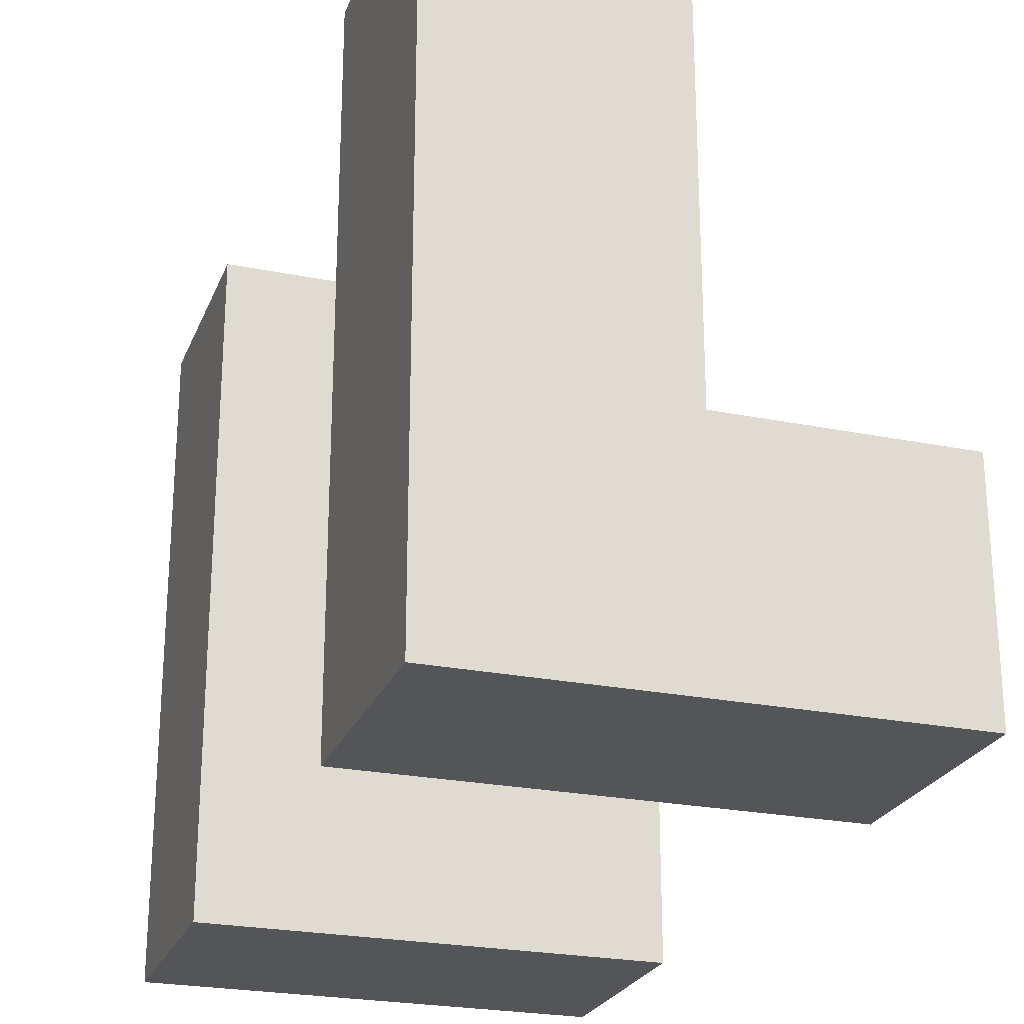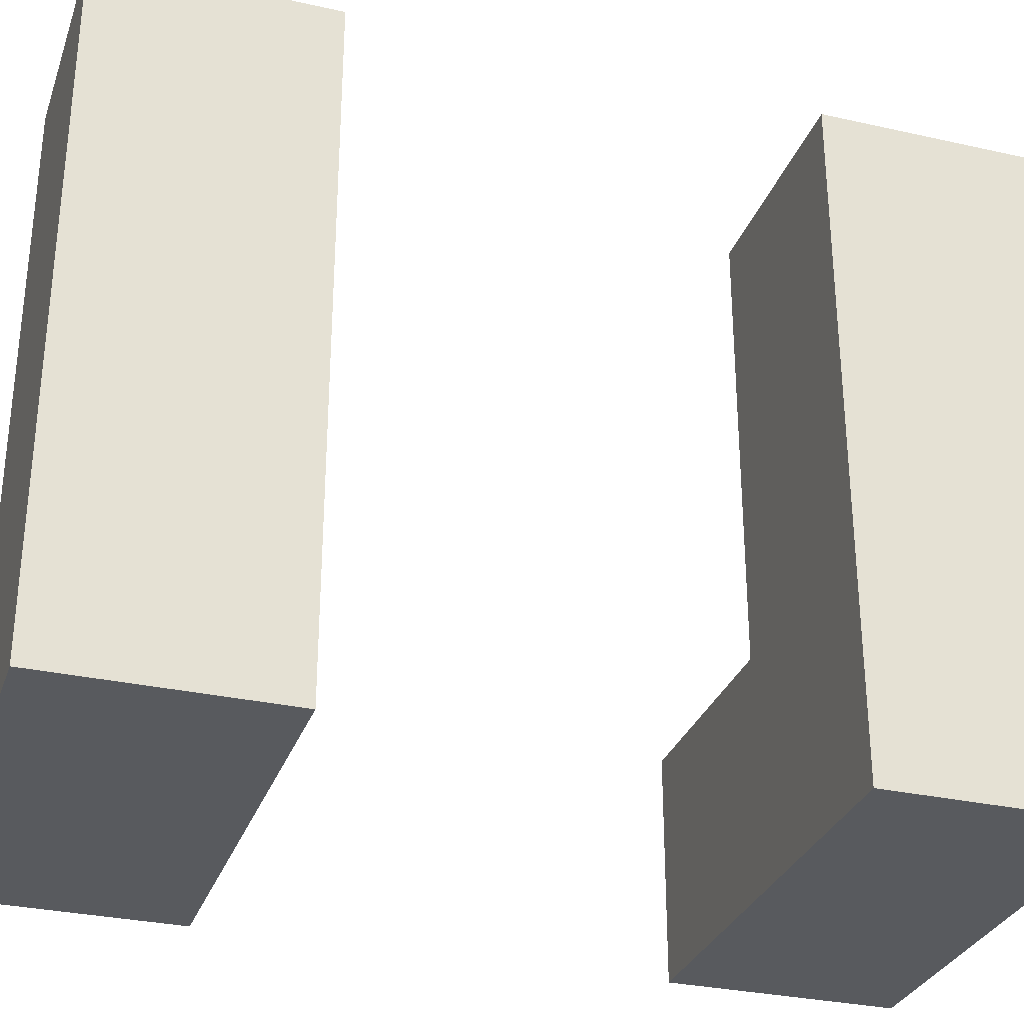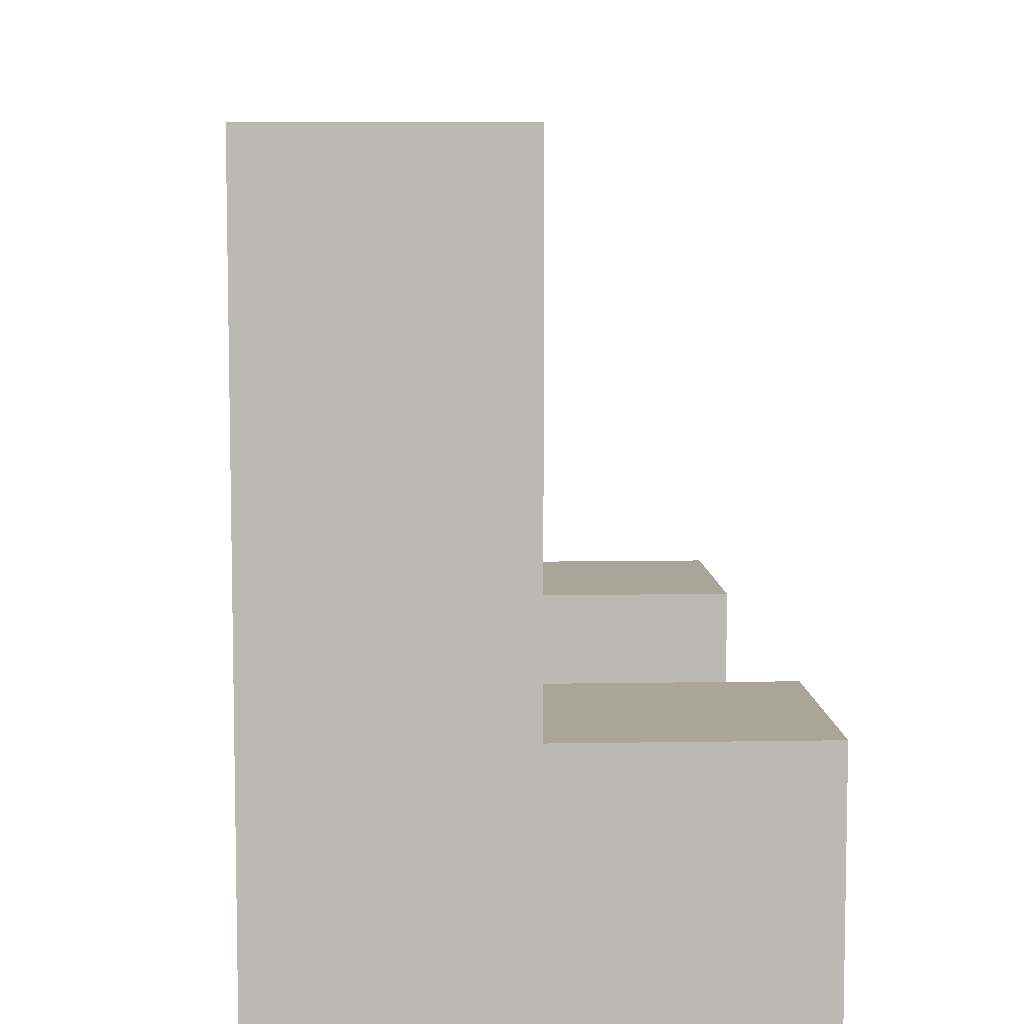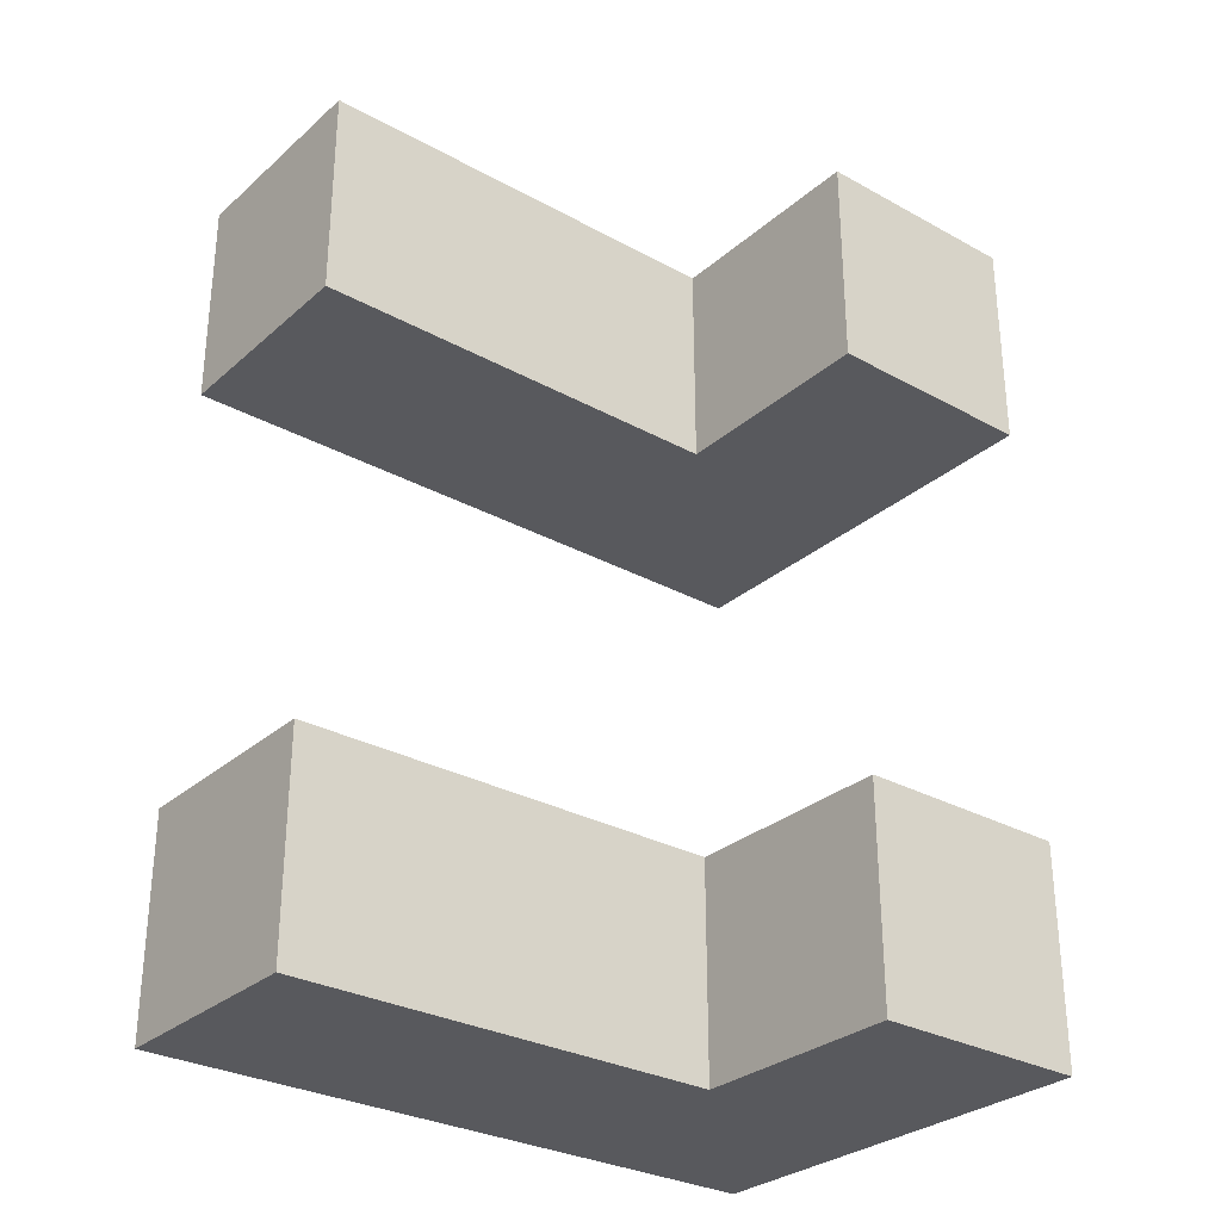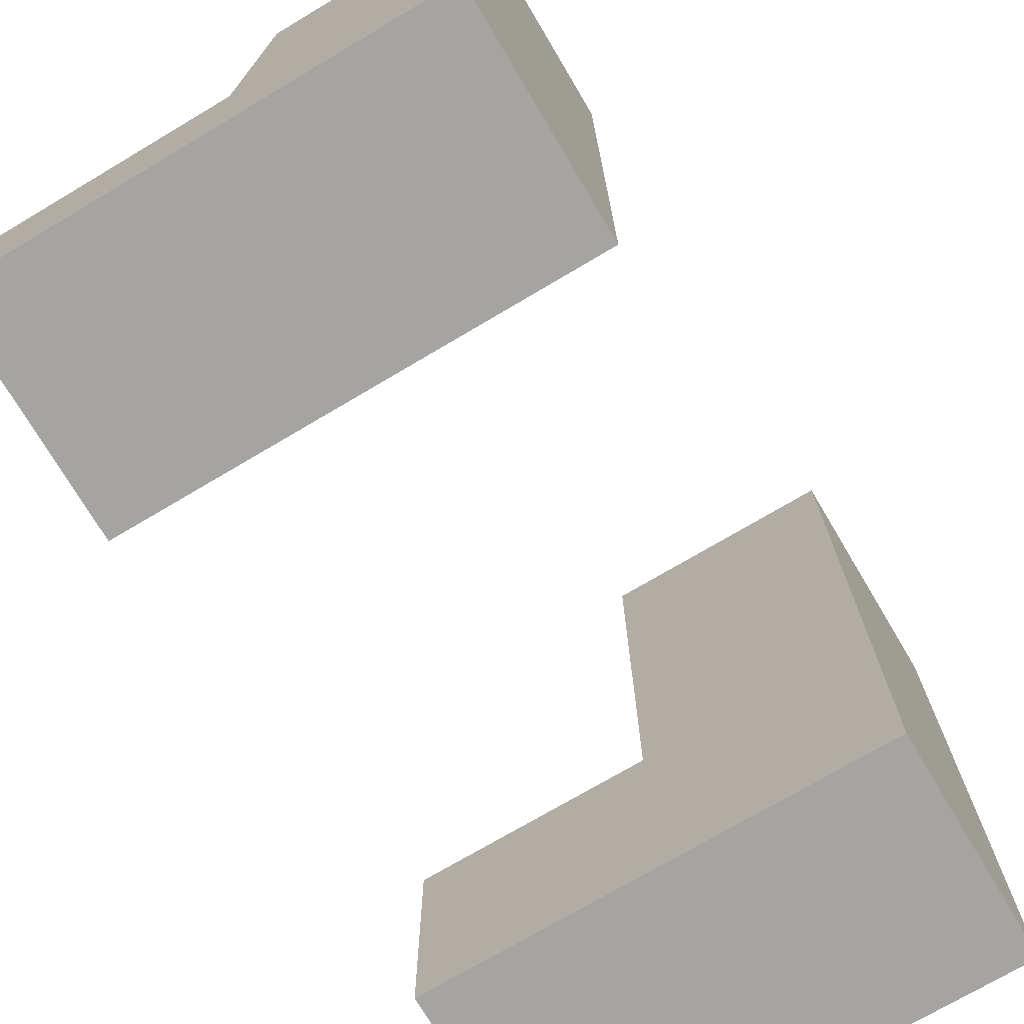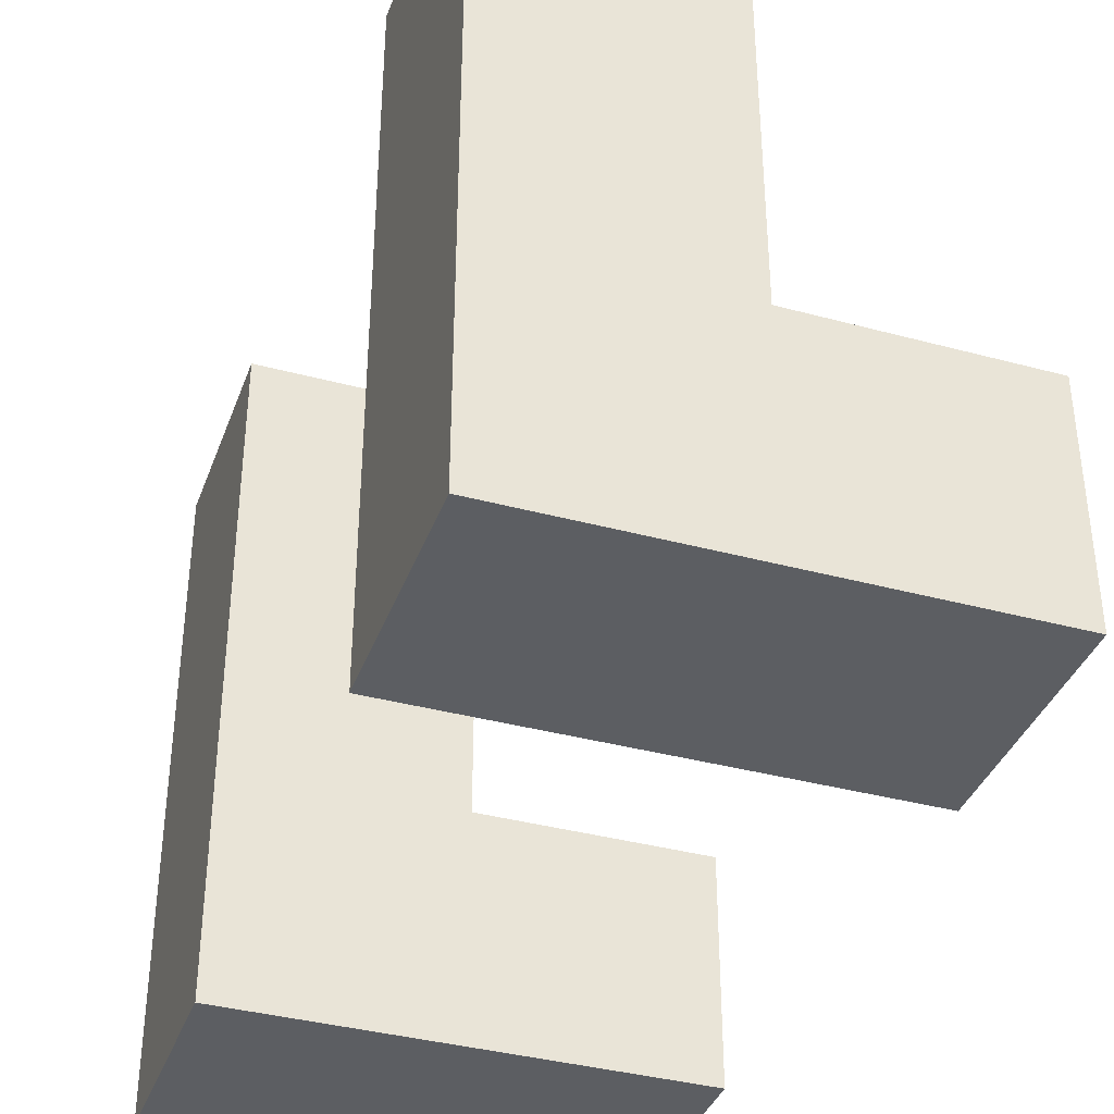
<metadata>
{"format":"obj","ext":"obj","renderer":"f3d","projection":"perspective","resolution":1024,"background":"white","views":[{"elev":-24.5,"azim":161.6,"up":"+Y"},{"elev":-30.7,"azim":72.1,"up":"+Y"},{"elev":7.4,"azim":177.1,"up":"+Y"},{"elev":-29.9,"azim":-128.7,"up":"+Z"},{"elev":-73.2,"azim":30.7,"up":"+Y"},{"elev":-37.8,"azim":161.0,"up":"+Y"}]}
</metadata>
<code>
o
v -0.1 -0.15 0.2
v -0.1 -0.15 0.1
v -0.1 -0.15 -0.1
v -0.1 -0.15 -0.2
v -0.1 -0.05 0.2
v -0.1 -0.05 0.1
v -0.1 -0.05 -0.1
v -0.1 -0.05 -0.2
v 0 -0.05 0.2
v 0 -0.05 0.1
v 0 -0.05 -0.1
v 0 -0.05 -0.2
v 0 0.15 0.2
v 0 0.15 0.1
v 0 0.15 -0.1
v 0 0.15 -0.2
v 0.1 -0.15 0.2
v 0.1 -0.15 0.1
v 0.1 -0.15 -0.1
v 0.1 -0.15 -0.2
v 0.1 0.15 0.2
v 0.1 0.15 0.1
v 0.1 0.15 -0.1
v 0.1 0.15 -0.2
v -0.1 -0.15 0.2
v -0.1 -0.05 0.2
v 0 -0.05 0.2
v 0 0.15 0.2
v 0.1 -0.15 0.2
v 0.1 0.15 0.2
v -0.1 -0.15 -0.1
v -0.1 -0.05 -0.1
v 0 -0.05 -0.1
v 0 0.15 -0.1
v 0.1 -0.15 -0.1
v 0.1 0.15 -0.1
v -0.1 -0.15 0.1
v -0.1 -0.05 0.1
v 0 -0.05 0.1
v 0 0.15 0.1
v 0.1 -0.15 0.1
v 0.1 0.15 0.1
v -0.1 -0.15 -0.2
v -0.1 -0.05 -0.2
v 0 -0.05 -0.2
v 0 0.15 -0.2
v 0.1 -0.15 -0.2
v 0.1 0.15 -0.2
v -0.1 -0.15 0.2
v 0.1 -0.15 0.2
v -0.1 -0.15 0.1
v 0.1 -0.15 0.1
v -0.1 -0.15 -0.1
v 0.1 -0.15 -0.1
v -0.1 -0.15 -0.2
v 0.1 -0.15 -0.2
v -0.1 -0.05 0.2
v 0 -0.05 0.2
v -0.1 -0.05 0.1
v 0 -0.05 0.1
v -0.1 -0.05 -0.1
v 0 -0.05 -0.1
v -0.1 -0.05 -0.2
v 0 -0.05 -0.2
v 0 0.15 0.2
v 0.1 0.15 0.2
v 0 0.15 0.1
v 0.1 0.15 0.1
v 0 0.15 -0.1
v 0.1 0.15 -0.1
v 0 0.15 -0.2
v 0.1 0.15 -0.2
f 5 2 1
f 6 2 5
f 7 4 3
f 8 4 7
f 13 10 9
f 14 10 13
f 15 12 11
f 16 12 15
f 17 18 21
f 21 18 22
f 19 20 23
f 23 20 24
f 27 26 25
f 29 27 25
f 29 28 27
f 30 28 29
f 33 32 31
f 35 33 31
f 35 34 33
f 36 34 35
f 37 38 39
f 37 39 41
f 39 40 41
f 41 40 42
f 43 44 45
f 43 45 47
f 45 46 47
f 47 46 48
f 51 50 49
f 52 50 51
f 55 54 53
f 56 54 55
f 57 58 59
f 59 58 60
f 61 62 63
f 63 62 64
f 65 66 67
f 67 66 68
f 69 70 71
f 71 70 72

</code>
